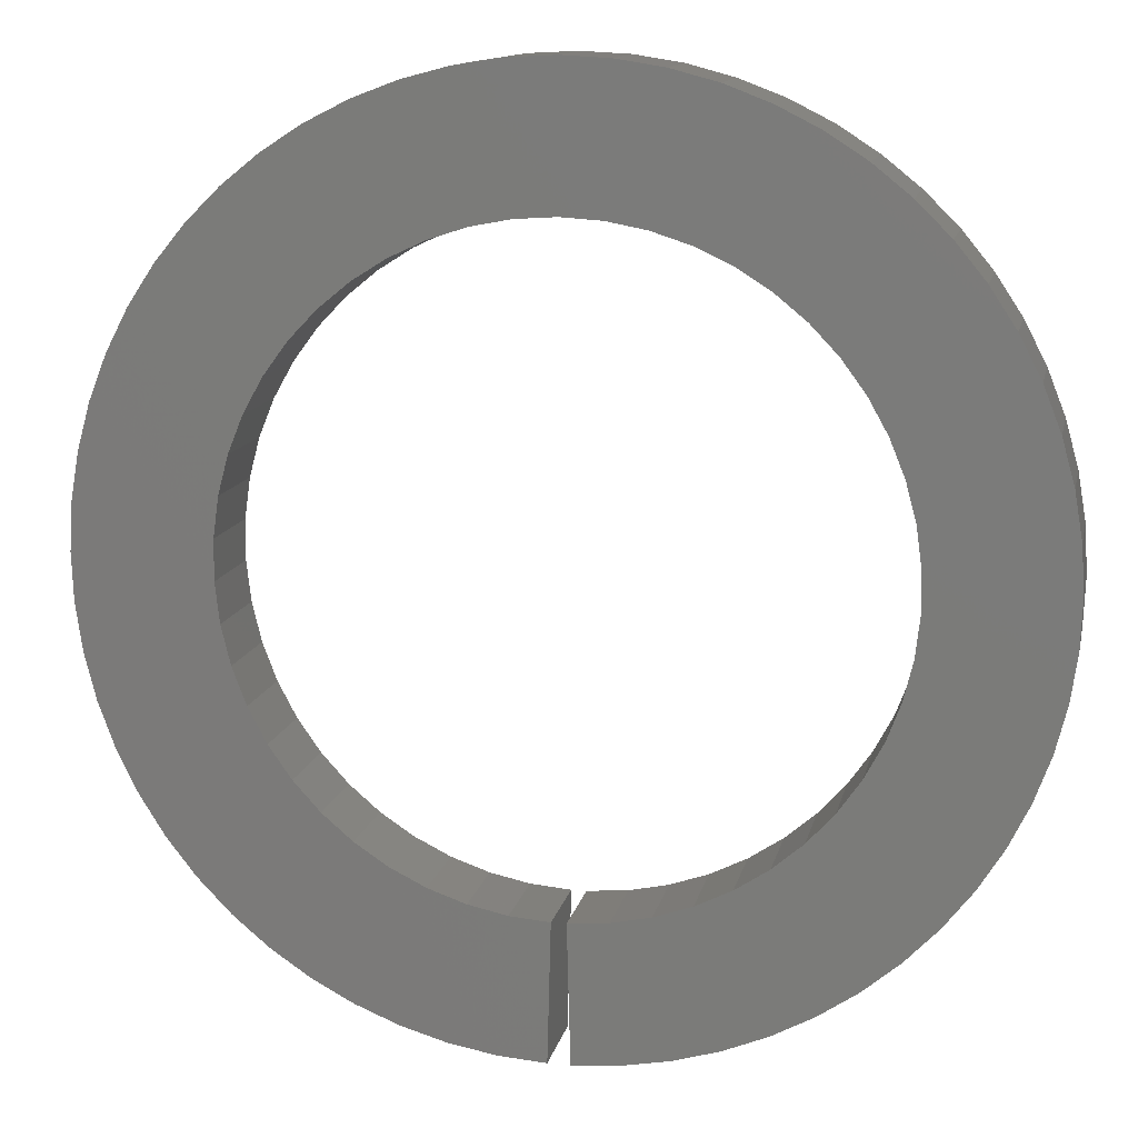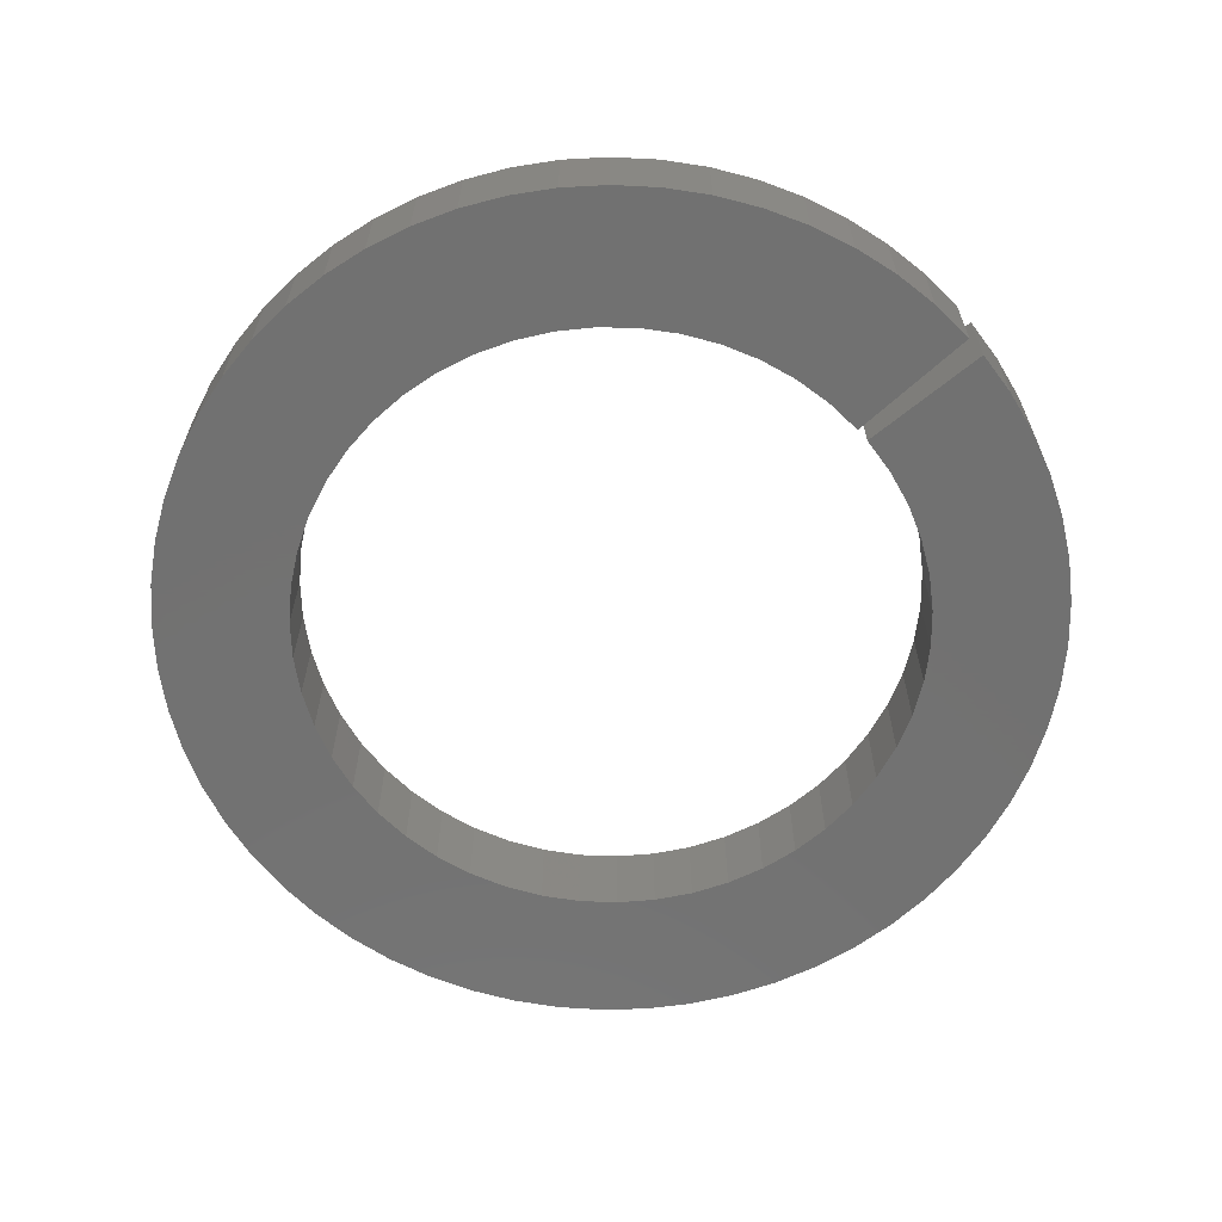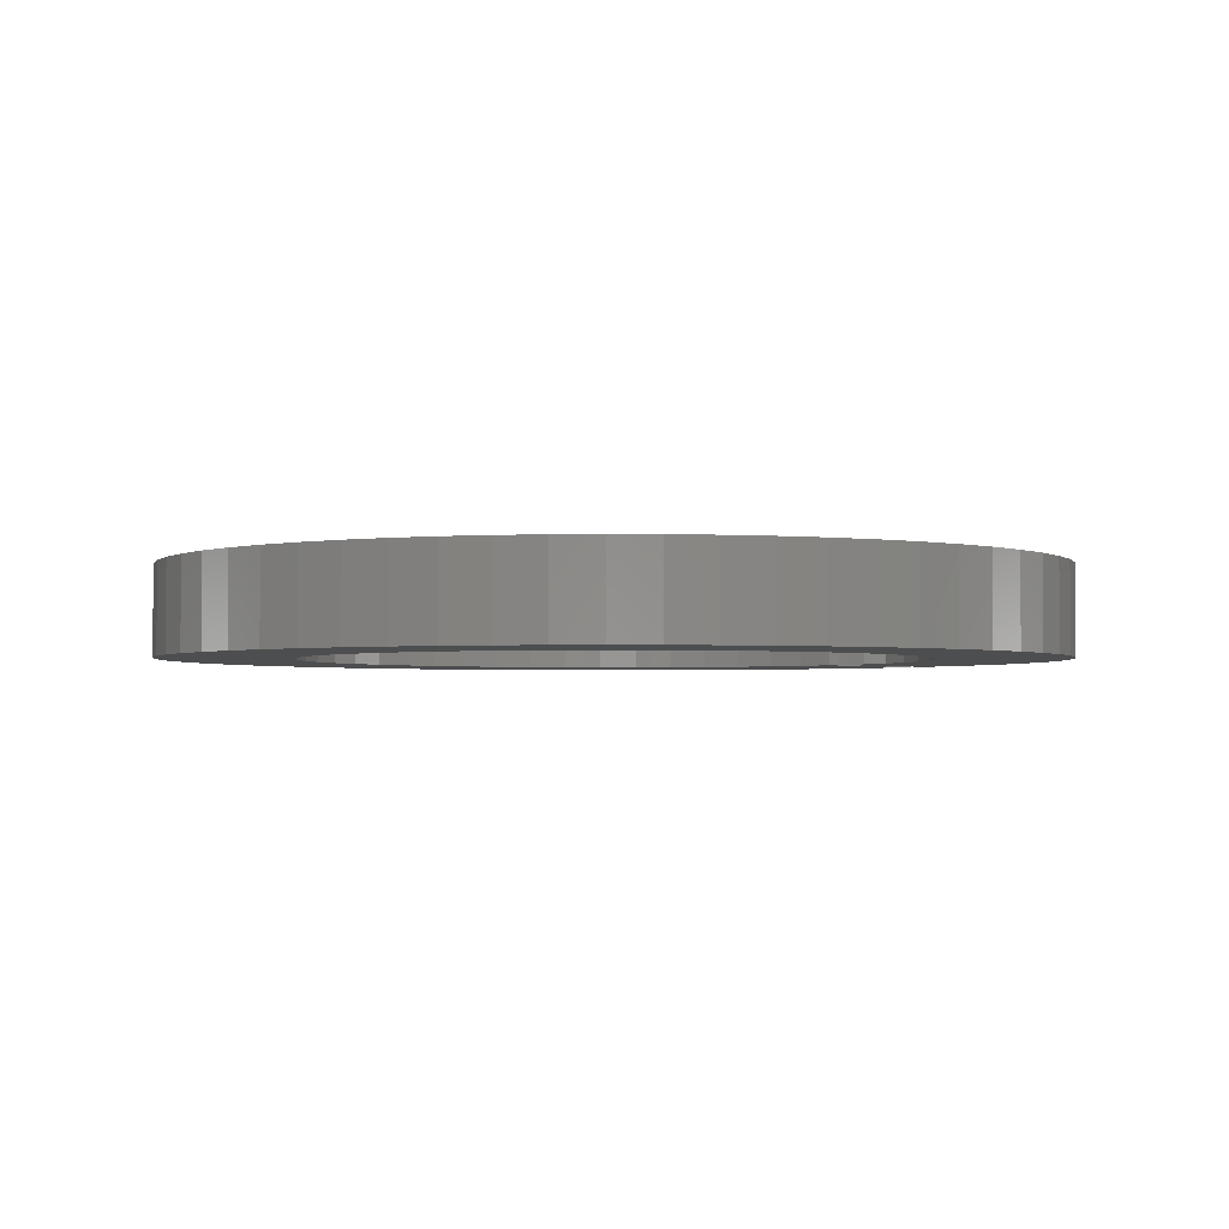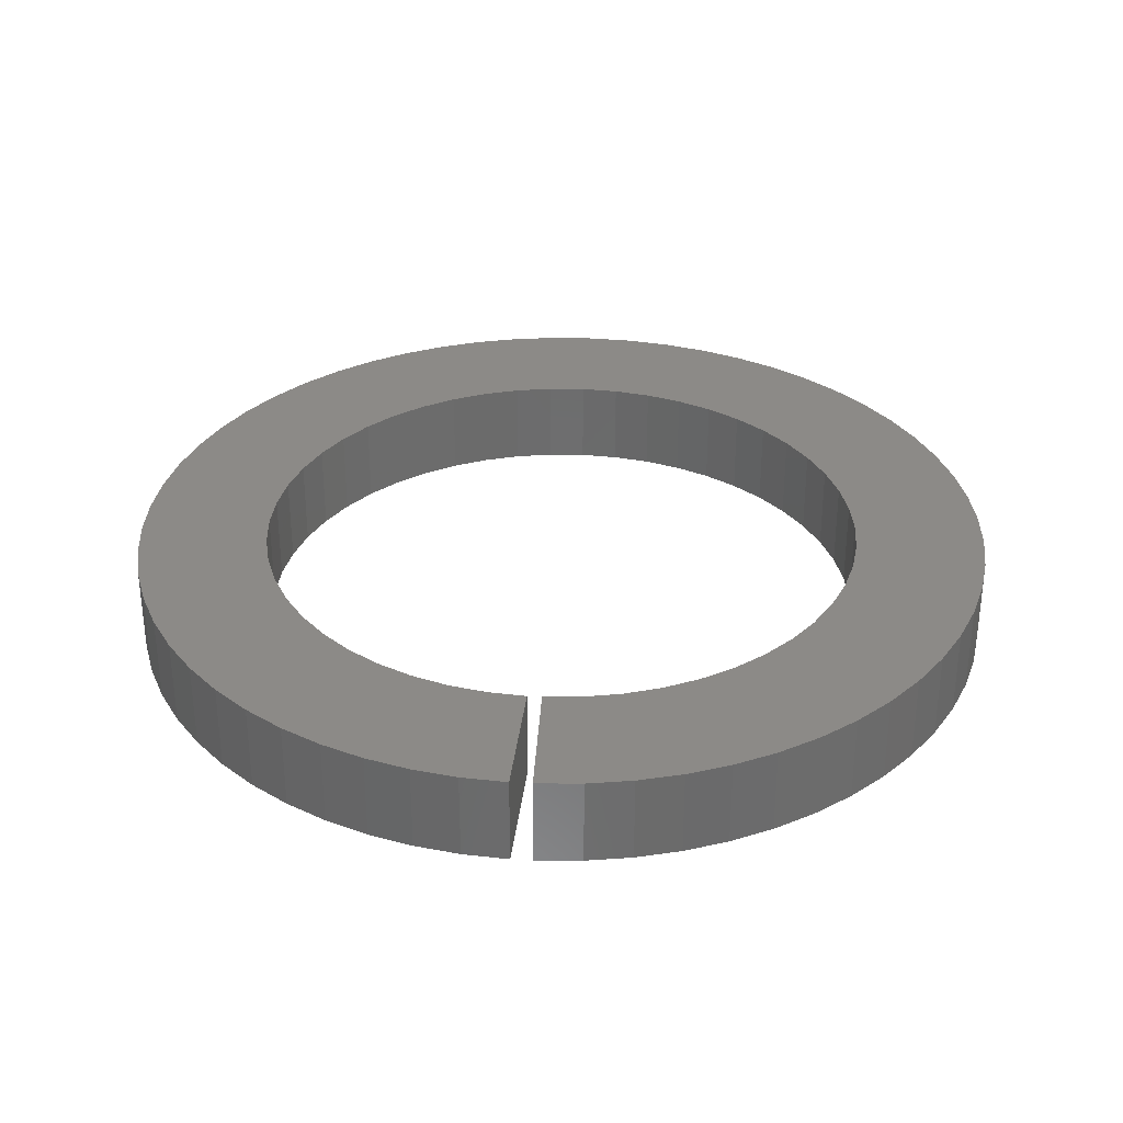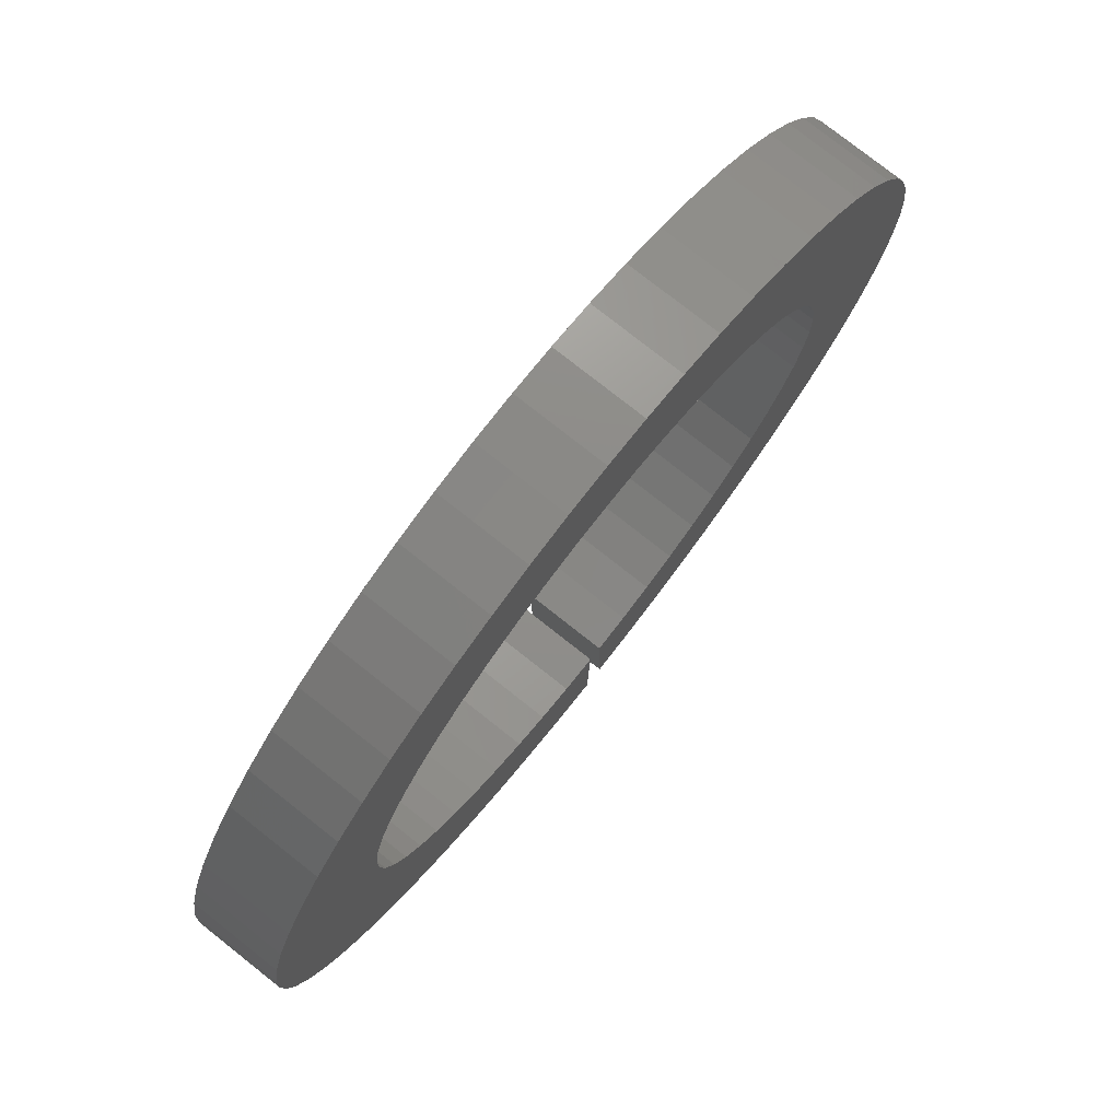
<metadata>
{"format":"stl","ext":"stl","renderer":"f3d","projection":"perspective","resolution":1024,"background":"white","views":[{"elev":12.7,"azim":-168.2,"up":"+Y"},{"elev":-63.7,"azim":-48.9,"up":"+Z"},{"elev":-2.6,"azim":-131.5,"up":"+Z"},{"elev":32.2,"azim":4.7,"up":"+Z"},{"elev":77.6,"azim":128.3,"up":"+Y"}]}
</metadata>
<code>
# stl→obj: 224 verts, 444 faces
v -0.127 -5.556 1.587
v -0.1905 -7.936 1.587
v -0.127 -5.556 -1.788e-07
v -0.1905 -7.936 -1.788e-07
v -1.013 -7.874 1.587
v -1.013 -7.874 -1.788e-07
v -1.824 -7.726 1.587
v -1.824 -7.726 -1.788e-07
v -2.615 -7.495 1.587
v -2.615 -7.495 -1.788e-07
v -3.379 -7.184 1.587
v -3.379 -7.184 -1.788e-07
v -4.105 -6.794 1.587
v -4.105 -6.794 -1.788e-07
v -4.788 -6.332 1.587
v -4.788 -6.332 -1.788e-07
v -5.419 -5.801 1.587
v -5.419 -5.801 -1.788e-07
v -5.991 -5.208 1.587
v -5.991 -5.208 -1.788e-07
v -6.499 -4.558 1.587
v -6.499 -4.558 -1.788e-07
v -6.937 -3.859 1.587
v -6.937 -3.859 -1.788e-07
v -7.3 -3.119 1.587
v -7.3 -3.119 -1.788e-07
v -7.584 -2.345 1.587
v -7.584 -2.345 -1.788e-07
v -7.786 -1.546 1.587
v -7.786 -1.546 -1.788e-07
v -7.904 -0.7297 1.587
v -7.904 -0.7297 -1.788e-07
v -7.937 0.09411 1.587
v -7.937 0.09411 -1.788e-07
v -7.884 0.9169 1.587
v -7.884 0.9169 -1.788e-07
v -7.746 1.73 1.587
v -7.746 1.73 -1.788e-07
v -7.525 2.524 1.587
v -7.525 2.524 -1.788e-07
v -7.223 3.291 1.587
v -7.223 3.291 -1.788e-07
v -6.842 4.022 1.587
v -6.842 4.022 -1.788e-07
v -6.388 4.711 1.587
v -6.388 4.711 -1.788e-07
v -5.865 5.348 1.587
v -5.865 5.348 -1.788e-07
v -5.278 5.927 1.587
v -5.278 5.927 -1.788e-07
v -4.635 6.443 1.587
v -4.635 6.443 -1.788e-07
v -3.941 6.889 1.587
v -3.941 6.889 -1.788e-07
v -3.205 7.26 1.587
v -3.205 7.26 -1.788e-07
v -2.435 7.554 1.587
v -2.435 7.554 -1.788e-07
v -1.638 7.766 1.587
v -1.638 7.766 -1.788e-07
v -0.8234 7.894 1.587
v -0.8234 7.894 -1.788e-07
v -2.384e-07 7.936 1.587
v -2.384e-07 7.936 -1.788e-07
v 0.8234 7.894 1.587
v 0.8234 7.894 -1.788e-07
v 1.638 7.766 1.587
v 1.638 7.766 -1.788e-07
v 2.435 7.554 1.587
v 2.435 7.554 -1.788e-07
v 3.205 7.26 1.587
v 3.205 7.26 -1.788e-07
v 3.941 6.889 1.587
v 3.941 6.889 -1.788e-07
v 4.635 6.443 1.587
v 4.635 6.443 -1.788e-07
v 5.278 5.927 1.587
v 5.278 5.927 -1.788e-07
v 5.865 5.348 1.587
v 5.865 5.348 -1.788e-07
v 6.388 4.711 1.587
v 6.388 4.711 -1.788e-07
v 6.842 4.022 1.587
v 6.842 4.022 -1.788e-07
v 7.223 3.291 1.587
v 7.223 3.291 -1.788e-07
v 7.525 2.524 1.587
v 7.525 2.524 -1.788e-07
v 7.746 1.73 1.587
v 7.746 1.73 -1.788e-07
v 7.884 0.9169 1.587
v 7.884 0.9169 -1.788e-07
v 7.937 0.09411 1.587
v 7.937 0.09411 -1.788e-07
v 7.904 -0.7297 1.587
v 7.904 -0.7297 -1.788e-07
v 7.786 -1.546 1.587
v 7.786 -1.546 -1.788e-07
v 7.584 -2.345 1.587
v 7.584 -2.345 -1.788e-07
v 7.3 -3.119 1.587
v 7.3 -3.119 -1.788e-07
v 6.937 -3.859 1.587
v 6.937 -3.859 -1.788e-07
v 6.499 -4.558 1.587
v 6.499 -4.558 -1.788e-07
v 5.991 -5.208 1.587
v 5.991 -5.208 -1.788e-07
v 5.419 -5.801 1.587
v 5.419 -5.801 -1.788e-07
v 4.788 -6.332 1.587
v 4.788 -6.332 -1.788e-07
v 4.105 -6.794 1.587
v 4.105 -6.794 -1.788e-07
v 3.379 -7.184 1.587
v 3.379 -7.184 -1.788e-07
v 2.615 -7.495 1.587
v 2.615 -7.495 -1.788e-07
v 1.824 -7.726 1.587
v 1.824 -7.726 -1.788e-07
v 1.013 -7.874 1.587
v 1.013 -7.874 -1.788e-07
v 0.1905 -7.936 1.587
v 0.1905 -7.936 -1.788e-07
v 0.127 -5.556 -1.788e-07
v 0.127 -5.556 1.587
v 0.8172 -5.497 -1.788e-07
v 0.8172 -5.497 1.587
v 1.495 -5.353 -1.788e-07
v 1.495 -5.353 1.587
v 2.149 -5.125 -1.788e-07
v 2.149 -5.125 1.587
v 2.77 -4.818 -1.788e-07
v 2.77 -4.818 1.587
v 3.348 -4.436 -1.788e-07
v 3.348 -4.436 1.587
v 3.873 -3.985 -1.788e-07
v 3.873 -3.985 1.587
v 4.339 -3.472 -1.788e-07
v 4.339 -3.472 1.587
v 4.737 -2.905 -1.788e-07
v 4.737 -2.905 1.587
v 5.062 -2.293 -1.788e-07
v 5.062 -2.293 1.587
v 5.307 -1.645 -1.788e-07
v 5.307 -1.645 1.587
v 5.471 -0.9723 -1.788e-07
v 5.471 -0.9723 1.587
v 5.549 -0.2841 -1.788e-07
v 5.549 -0.2841 1.587
v 5.541 0.4086 -1.788e-07
v 5.541 0.4086 1.587
v 5.447 1.095 -1.788e-07
v 5.447 1.095 1.587
v 5.268 1.764 -1.788e-07
v 5.268 1.764 1.587
v 5.008 2.406 -1.788e-07
v 5.008 2.406 1.587
v 4.669 3.01 -1.788e-07
v 4.669 3.01 1.587
v 4.258 3.568 -1.788e-07
v 4.258 3.568 1.587
v 3.781 4.07 -1.788e-07
v 3.781 4.07 1.587
v 3.245 4.509 -1.788e-07
v 3.245 4.509 1.587
v 2.659 4.878 -1.788e-07
v 2.659 4.878 1.587
v 2.031 5.171 -1.788e-07
v 2.031 5.171 1.587
v 1.372 5.383 -1.788e-07
v 1.372 5.383 1.587
v 0.6913 5.512 -1.788e-07
v 0.6913 5.512 1.587
v -2.384e-07 5.555 -1.788e-07
v -2.384e-07 5.555 1.587
v -0.6913 5.512 -1.788e-07
v -0.6913 5.512 1.587
v -1.372 5.383 -1.788e-07
v -1.372 5.383 1.587
v -2.031 5.171 -1.788e-07
v -2.031 5.171 1.587
v -2.659 4.878 -1.788e-07
v -2.659 4.878 1.587
v -3.245 4.509 -1.788e-07
v -3.245 4.509 1.587
v -3.781 4.07 -1.788e-07
v -3.781 4.07 1.587
v -4.258 3.568 -1.788e-07
v -4.258 3.568 1.587
v -4.669 3.01 -1.788e-07
v -4.669 3.01 1.587
v -5.008 2.406 -1.788e-07
v -5.008 2.406 1.587
v -5.268 1.764 -1.788e-07
v -5.268 1.764 1.587
v -5.447 1.095 -1.788e-07
v -5.447 1.095 1.587
v -5.541 0.4086 -1.788e-07
v -5.541 0.4086 1.587
v -5.549 -0.2841 -1.788e-07
v -5.549 -0.2841 1.587
v -5.471 -0.9723 -1.788e-07
v -5.471 -0.9723 1.587
v -5.307 -1.645 -1.788e-07
v -5.307 -1.645 1.587
v -5.062 -2.293 -1.788e-07
v -5.062 -2.293 1.587
v -4.737 -2.905 -1.788e-07
v -4.737 -2.905 1.587
v -4.339 -3.472 -1.788e-07
v -4.339 -3.472 1.587
v -3.873 -3.985 -1.788e-07
v -3.873 -3.985 1.587
v -3.348 -4.436 -1.788e-07
v -3.348 -4.436 1.587
v -2.77 -4.818 -1.788e-07
v -2.77 -4.818 1.587
v -2.149 -5.125 -1.788e-07
v -2.149 -5.125 1.587
v -1.495 -5.353 -1.788e-07
v -1.495 -5.353 1.587
v -0.8172 -5.497 -1.788e-07
v -0.8172 -5.497 1.587
f 1 2 3
f 3 2 4
f 4 2 5
f 4 5 6
f 6 5 7
f 6 7 8
f 8 7 9
f 8 9 10
f 10 9 11
f 10 11 12
f 12 11 13
f 12 13 14
f 14 13 15
f 14 15 16
f 16 15 17
f 16 17 18
f 18 17 19
f 18 19 20
f 20 19 21
f 20 21 22
f 22 21 23
f 22 23 24
f 24 23 25
f 24 25 26
f 26 25 27
f 26 27 28
f 28 27 29
f 28 29 30
f 30 29 31
f 30 31 32
f 32 31 33
f 32 33 34
f 34 33 35
f 34 35 36
f 36 35 37
f 36 37 38
f 38 37 39
f 38 39 40
f 40 39 41
f 40 41 42
f 42 41 43
f 42 43 44
f 44 43 45
f 44 45 46
f 46 45 47
f 46 47 48
f 48 47 49
f 48 49 50
f 50 49 51
f 50 51 52
f 52 51 53
f 52 53 54
f 54 53 55
f 54 55 56
f 56 55 57
f 56 57 58
f 58 57 59
f 58 59 60
f 60 59 61
f 60 61 62
f 62 61 63
f 62 63 64
f 64 63 65
f 64 65 66
f 66 65 67
f 66 67 68
f 68 67 69
f 68 69 70
f 70 69 71
f 70 71 72
f 72 71 73
f 72 73 74
f 74 73 75
f 74 75 76
f 76 75 77
f 76 77 78
f 78 77 79
f 78 79 80
f 80 79 81
f 80 81 82
f 82 81 83
f 82 83 84
f 84 83 85
f 84 85 86
f 86 85 87
f 86 87 88
f 88 87 89
f 88 89 90
f 90 89 91
f 90 91 92
f 92 91 93
f 92 93 94
f 94 93 95
f 94 95 96
f 96 95 97
f 96 97 98
f 98 97 99
f 98 99 100
f 100 99 101
f 100 101 102
f 102 101 103
f 102 103 104
f 104 103 105
f 104 105 106
f 106 105 107
f 106 107 108
f 108 107 109
f 108 109 110
f 110 109 111
f 110 111 112
f 112 111 113
f 112 113 114
f 114 113 115
f 114 115 116
f 116 115 117
f 116 117 118
f 118 117 119
f 118 119 120
f 120 119 121
f 120 121 122
f 122 121 123
f 122 123 124
f 125 126 127
f 127 126 128
f 127 128 129
f 129 128 130
f 129 130 131
f 131 130 132
f 131 132 133
f 133 132 134
f 133 134 135
f 135 134 136
f 135 136 137
f 137 136 138
f 137 138 139
f 139 138 140
f 139 140 141
f 141 140 142
f 141 142 143
f 143 142 144
f 143 144 145
f 145 144 146
f 145 146 147
f 147 146 148
f 147 148 149
f 149 148 150
f 149 150 151
f 151 150 152
f 151 152 153
f 153 152 154
f 153 154 155
f 155 154 156
f 155 156 157
f 157 156 158
f 157 158 159
f 159 158 160
f 159 160 161
f 161 160 162
f 161 162 163
f 163 162 164
f 163 164 165
f 165 164 166
f 165 166 167
f 167 166 168
f 167 168 169
f 169 168 170
f 169 170 171
f 171 170 172
f 171 172 173
f 173 172 174
f 173 174 175
f 175 174 176
f 175 176 177
f 177 176 178
f 177 178 179
f 179 178 180
f 179 180 181
f 181 180 182
f 181 182 183
f 183 182 184
f 183 184 185
f 185 184 186
f 185 186 187
f 187 186 188
f 187 188 189
f 189 188 190
f 189 190 191
f 191 190 192
f 191 192 193
f 193 192 194
f 193 194 195
f 195 194 196
f 195 196 197
f 197 196 198
f 197 198 199
f 199 198 200
f 199 200 201
f 201 200 202
f 201 202 203
f 203 202 204
f 203 204 205
f 205 204 206
f 205 206 207
f 207 206 208
f 207 208 209
f 209 208 210
f 209 210 211
f 211 210 212
f 211 212 213
f 213 212 214
f 213 214 215
f 215 214 216
f 215 216 217
f 217 216 218
f 217 218 219
f 219 218 220
f 219 220 221
f 221 220 222
f 221 222 223
f 223 222 224
f 223 224 3
f 3 224 1
f 3 4 223
f 223 4 6
f 223 6 221
f 211 22 209
f 209 22 24
f 209 24 207
f 207 24 26
f 207 26 205
f 205 26 28
f 205 28 203
f 203 28 30
f 203 30 201
f 124 125 122
f 122 125 127
f 122 127 120
f 120 127 129
f 120 129 118
f 118 129 131
f 151 94 149
f 149 94 96
f 149 96 147
f 147 96 98
f 147 98 145
f 145 98 100
f 145 100 143
f 143 100 102
f 143 102 141
f 171 70 169
f 169 70 72
f 169 72 167
f 167 72 74
f 167 74 165
f 165 74 76
f 165 76 163
f 163 76 78
f 163 78 161
f 191 46 189
f 189 46 48
f 189 48 187
f 187 48 50
f 187 50 185
f 185 50 52
f 185 52 183
f 183 52 54
f 183 54 181
f 30 32 201
f 201 32 34
f 201 34 199
f 199 34 36
f 199 36 197
f 197 36 38
f 197 38 195
f 195 38 40
f 195 40 193
f 193 40 42
f 193 42 191
f 191 42 44
f 191 44 46
f 54 56 181
f 181 56 58
f 181 58 179
f 179 58 60
f 179 60 177
f 177 60 62
f 177 62 175
f 175 62 64
f 175 64 173
f 173 64 66
f 173 66 171
f 171 66 68
f 171 68 70
f 6 8 221
f 221 8 10
f 221 10 219
f 219 10 12
f 219 12 217
f 217 12 14
f 217 14 215
f 215 14 16
f 215 16 213
f 213 16 18
f 213 18 211
f 211 18 20
f 211 20 22
f 78 80 161
f 161 80 82
f 161 82 159
f 159 82 84
f 159 84 157
f 157 84 86
f 157 86 155
f 155 86 88
f 155 88 153
f 153 88 90
f 153 90 151
f 151 90 92
f 151 92 94
f 102 104 141
f 141 104 106
f 141 106 139
f 139 106 108
f 139 108 137
f 137 108 110
f 137 110 135
f 135 110 112
f 135 112 133
f 133 112 114
f 133 114 131
f 131 114 116
f 131 116 118
f 126 123 128
f 128 123 121
f 128 121 130
f 2 1 5
f 5 1 224
f 5 224 7
f 7 224 222
f 7 222 9
f 9 222 220
f 200 33 202
f 202 33 31
f 202 31 204
f 204 31 29
f 204 29 206
f 206 29 27
f 206 27 208
f 208 27 25
f 208 25 210
f 190 45 192
f 192 45 43
f 192 43 194
f 194 43 41
f 194 41 196
f 196 41 39
f 196 39 198
f 198 39 37
f 198 37 200
f 200 37 35
f 200 35 33
f 180 57 182
f 182 57 55
f 182 55 184
f 184 55 53
f 184 53 186
f 186 53 51
f 186 51 188
f 188 51 49
f 188 49 190
f 190 49 47
f 190 47 45
f 170 69 172
f 172 69 67
f 172 67 174
f 174 67 65
f 174 65 176
f 176 65 63
f 176 63 178
f 178 63 61
f 178 61 180
f 180 61 59
f 180 59 57
f 160 81 162
f 162 81 79
f 162 79 164
f 164 79 77
f 164 77 166
f 166 77 75
f 166 75 168
f 168 75 73
f 168 73 170
f 170 73 71
f 170 71 69
f 25 23 210
f 210 23 21
f 210 21 212
f 212 21 19
f 212 19 214
f 214 19 17
f 214 17 216
f 216 17 15
f 216 15 218
f 218 15 13
f 218 13 220
f 220 13 11
f 220 11 9
f 121 119 130
f 130 119 117
f 130 117 132
f 132 117 115
f 132 115 134
f 134 115 113
f 134 113 136
f 136 113 111
f 136 111 138
f 138 111 109
f 138 109 140
f 150 93 152
f 152 93 91
f 152 91 154
f 154 91 89
f 154 89 156
f 156 89 87
f 156 87 158
f 158 87 85
f 158 85 160
f 160 85 83
f 160 83 81
f 109 107 140
f 140 107 105
f 140 105 142
f 142 105 103
f 142 103 144
f 144 103 101
f 144 101 146
f 146 101 99
f 146 99 148
f 148 99 97
f 148 97 150
f 150 97 95
f 150 95 93
f 123 126 124
f 124 126 125

</code>
